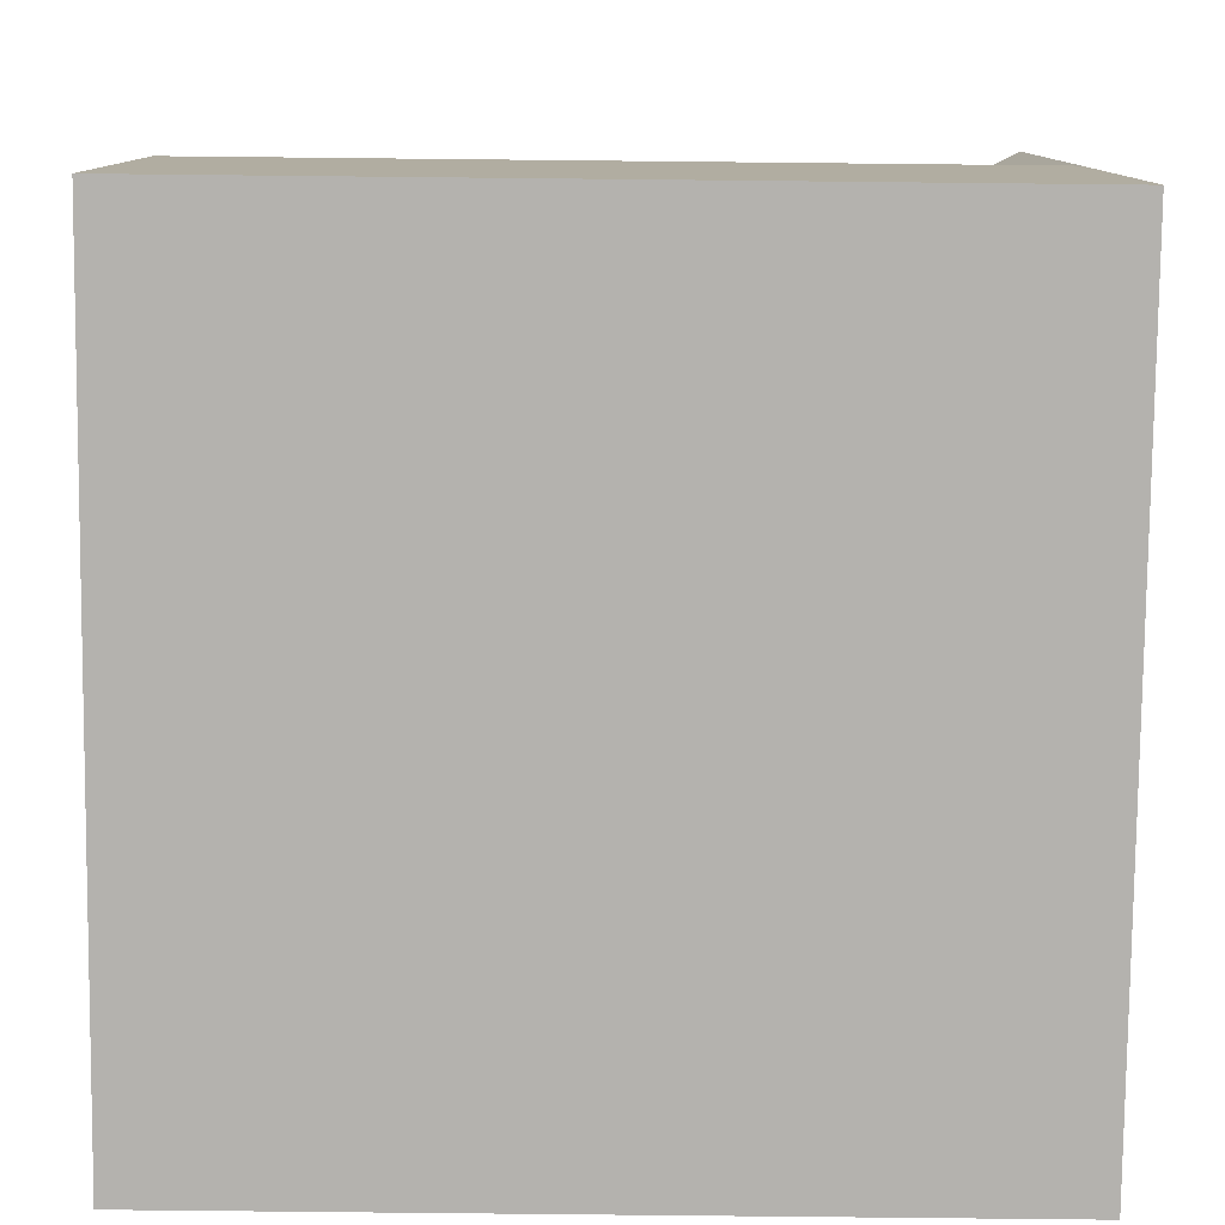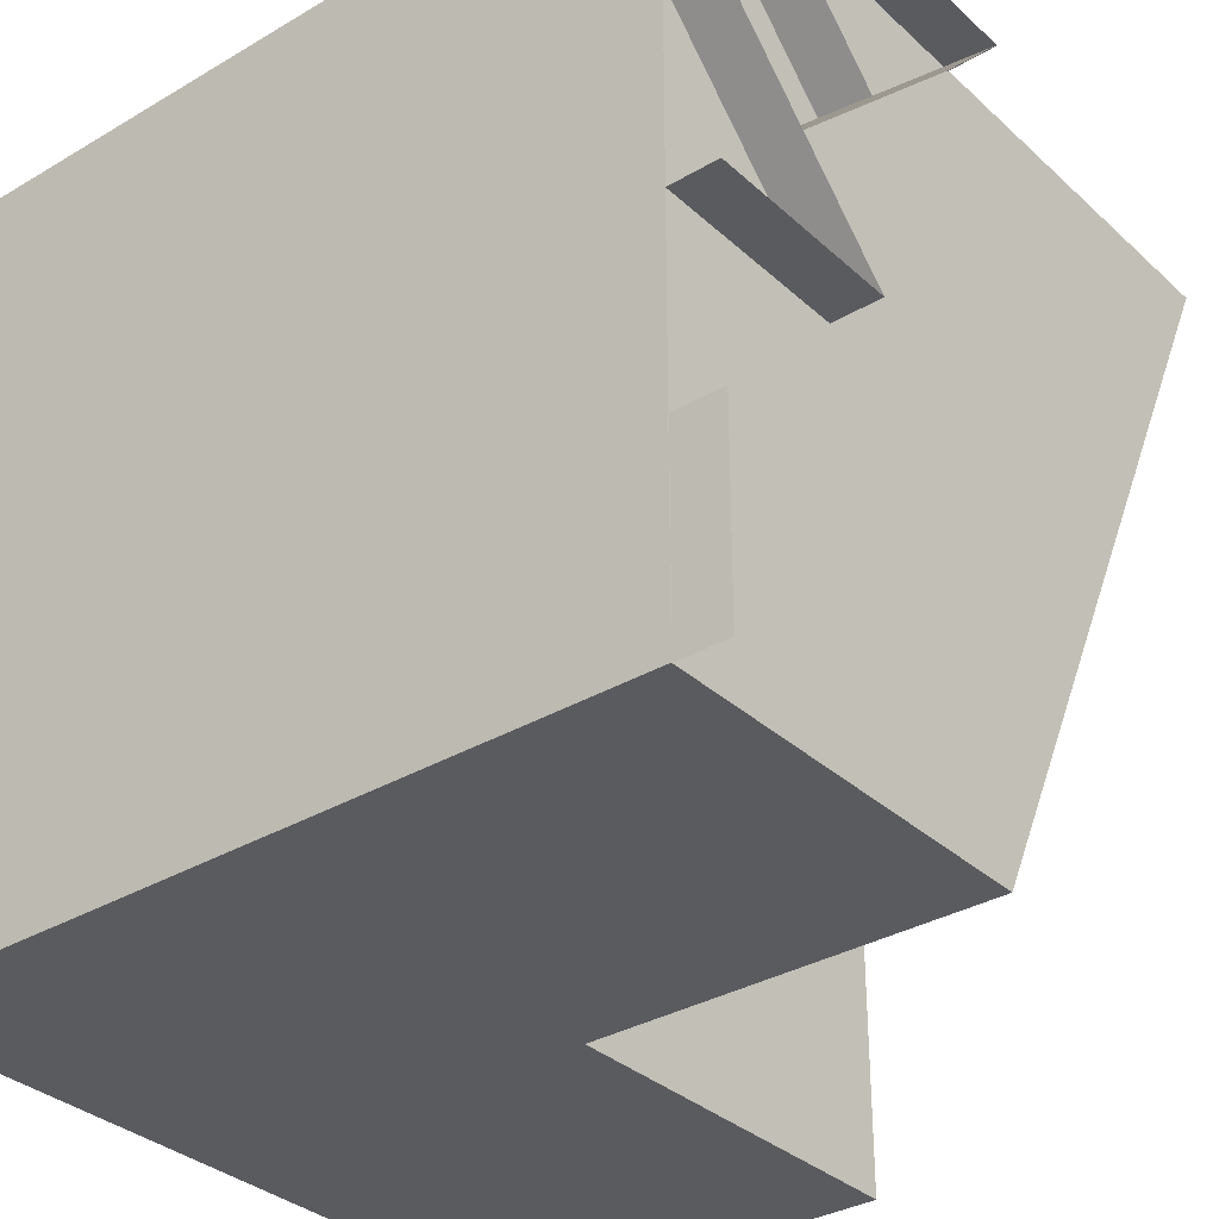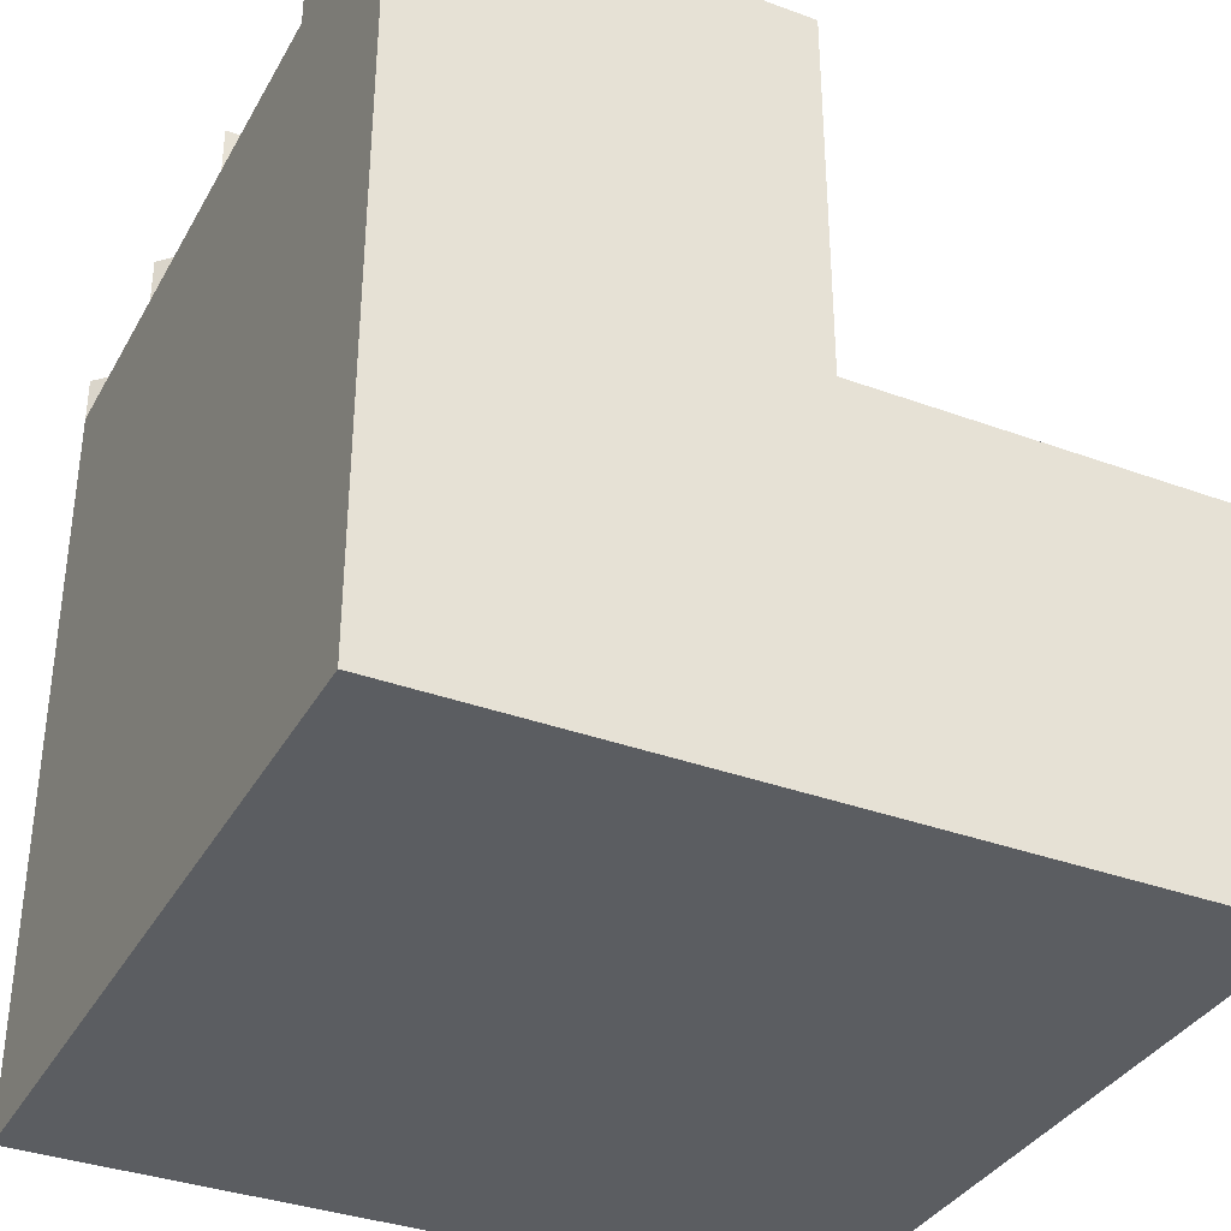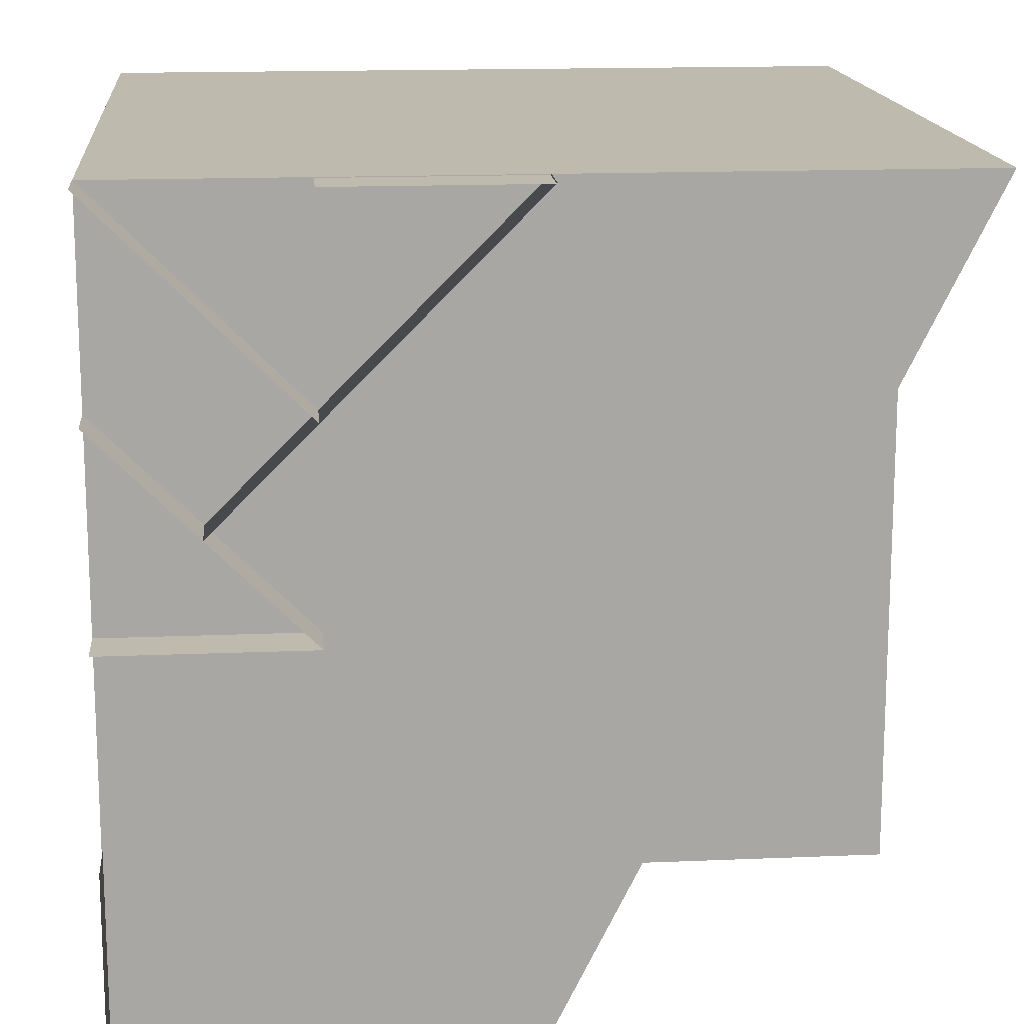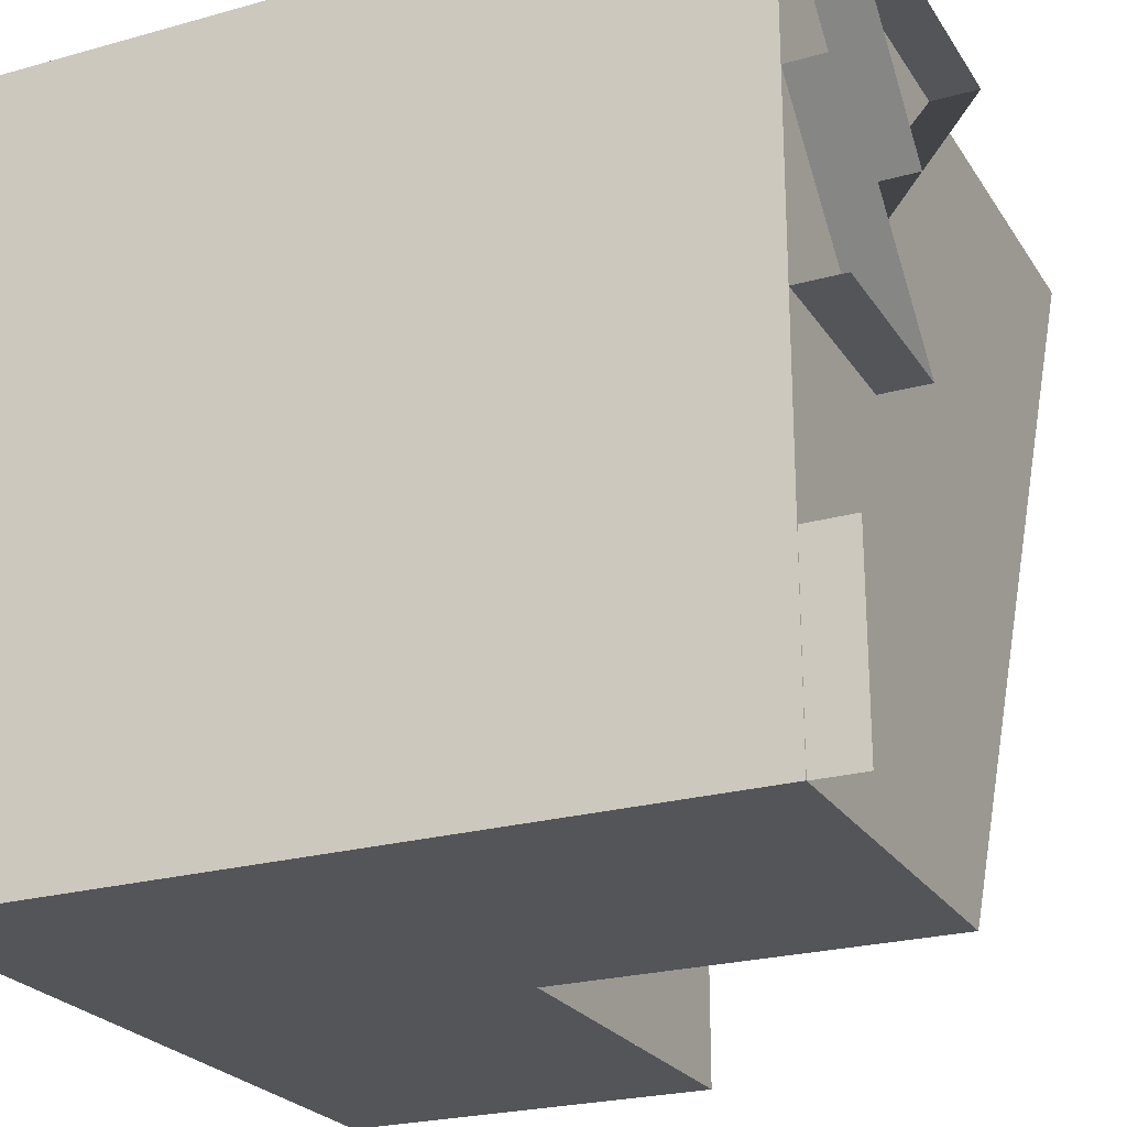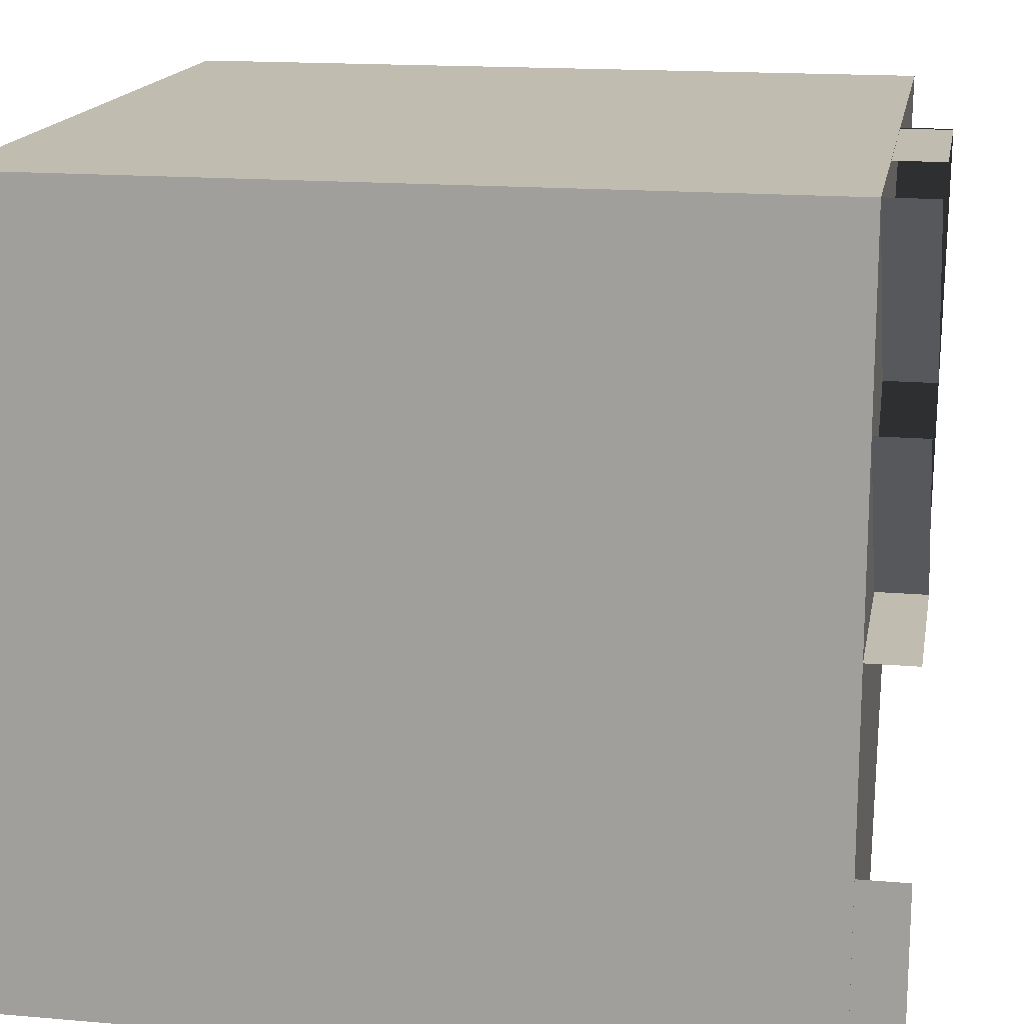
<metadata>
{"format":"obj","ext":"obj","renderer":"f3d","projection":"perspective","resolution":1024,"background":"white","views":[{"elev":-79.7,"azim":-90.6,"up":"+Y"},{"elev":-33.3,"azim":129.0,"up":"+Z"},{"elev":-35.5,"azim":154.1,"up":"+Y"},{"elev":15.6,"azim":174.9,"up":"+Z"},{"elev":-24.0,"azim":114.9,"up":"+Z"},{"elev":16.3,"azim":100.1,"up":"+Z"}]}
</metadata>
<code>
v 0.5 0.5 -0.5
v 0.5 -0.5 -0.5
v 0.5 -0.5 0.5
v 0.5 0.5 0.5
v 0.5 0 -0.5
v 0 0.5 -0.5
v 0 0 -0.5
v -0.5 0 -0.5
v -0.5 -0.5 -0.5
v -0.5 0.5 0.5
v -0.5 0 0.5
v -0.5 -0.5 0.5
v 0.5 0.5 0.5
v 0.25 0.5 0.25
v 0.25 0.5625 0.25
v 0.5 0.5625 0.5
v 0.375 0.5 0.125
v 0 0.5 0.5
v 0 0.5625 0.5
v 0.375 0.5625 0.125
v 0.25 0.5 0.499
v 0 0.5 0.499
v 0 0.5625 0.499
v 0.25 0.5625 0.499
v 0.5 0.5 0
v 0.25 0.5 0
v 0.25 0.5625 0
v 0.5 0.5625 0
v 0.5 0.5 0.25
v 0.25 0.5 0
v 0.25 0.5625 0
v 0.5 0.5625 0.25
v 0.499 0.5 -0.5
v 0.499 0.5 -0.25
v 0.499 0.5625 -0.25
v 0.499 0.5625 -0.5
f 3 2 1 4
f 4 1 6 10
f 1 5 7 6
f 5 2 9 8
f 2 3 12 9
f 12 3 4 10
f 6 7 11 10
f 8 9 12 11
f 11 7 8
f 13 14 15 16
f 17 18 19 20
f 21 22 23 24
f 25 26 27 28
f 29 30 31 32
f 33 34 35 36

</code>
